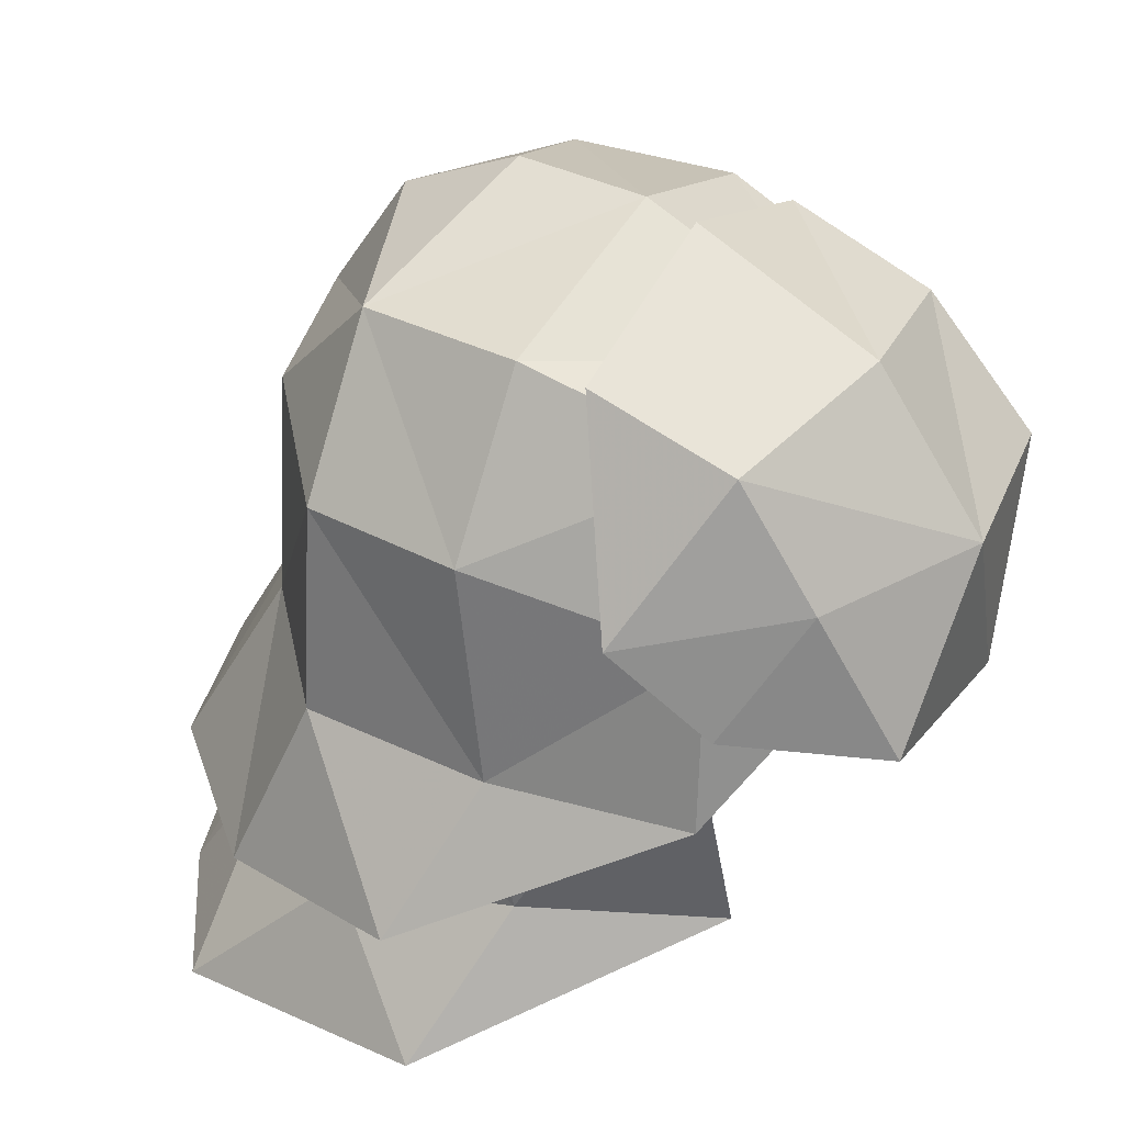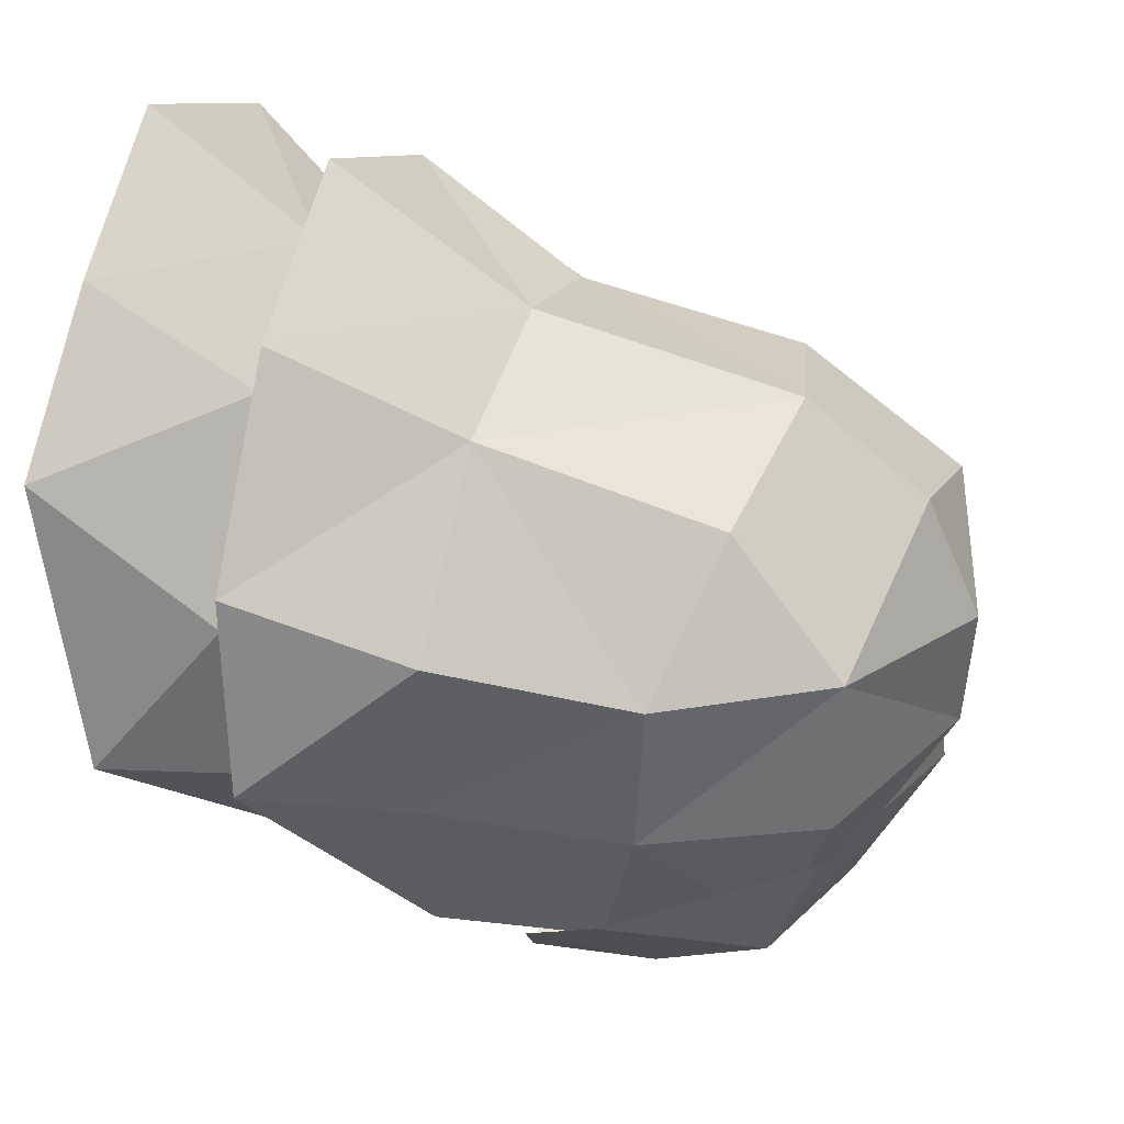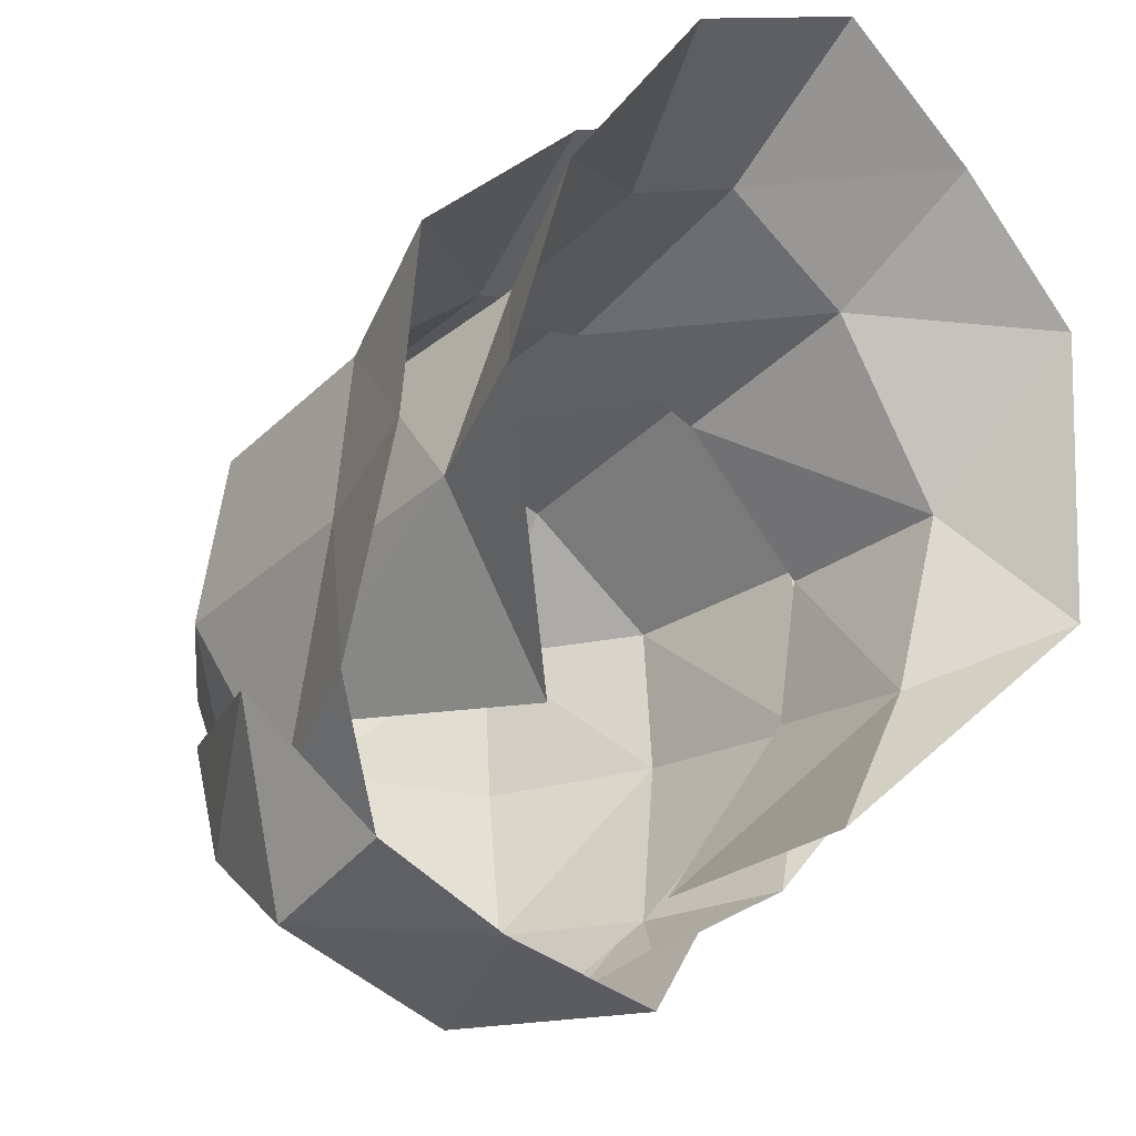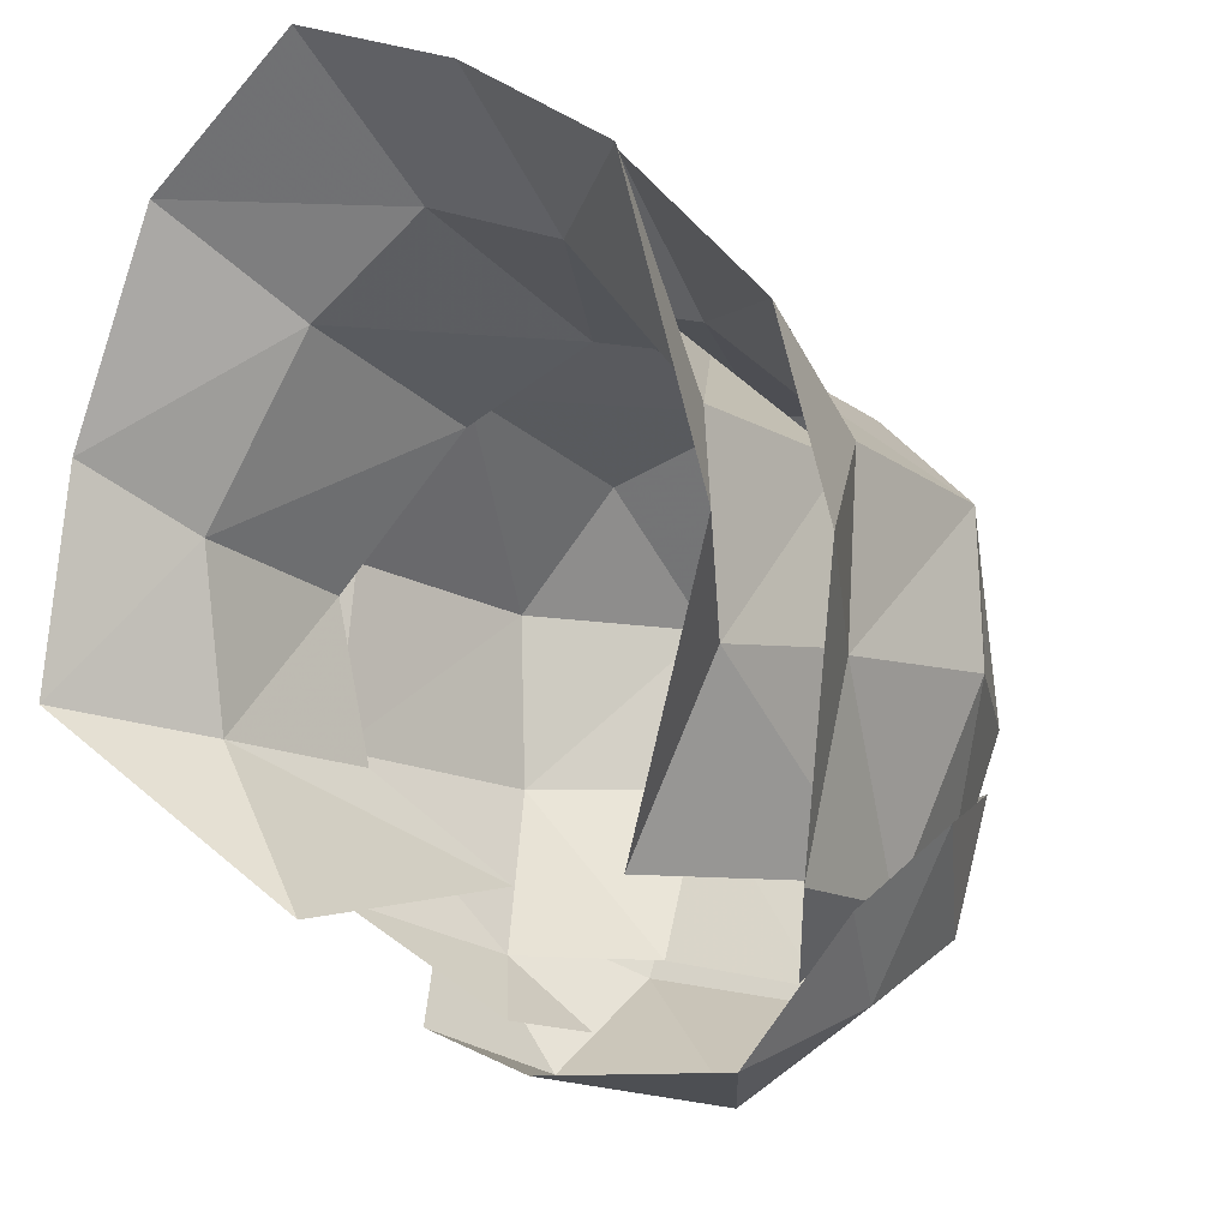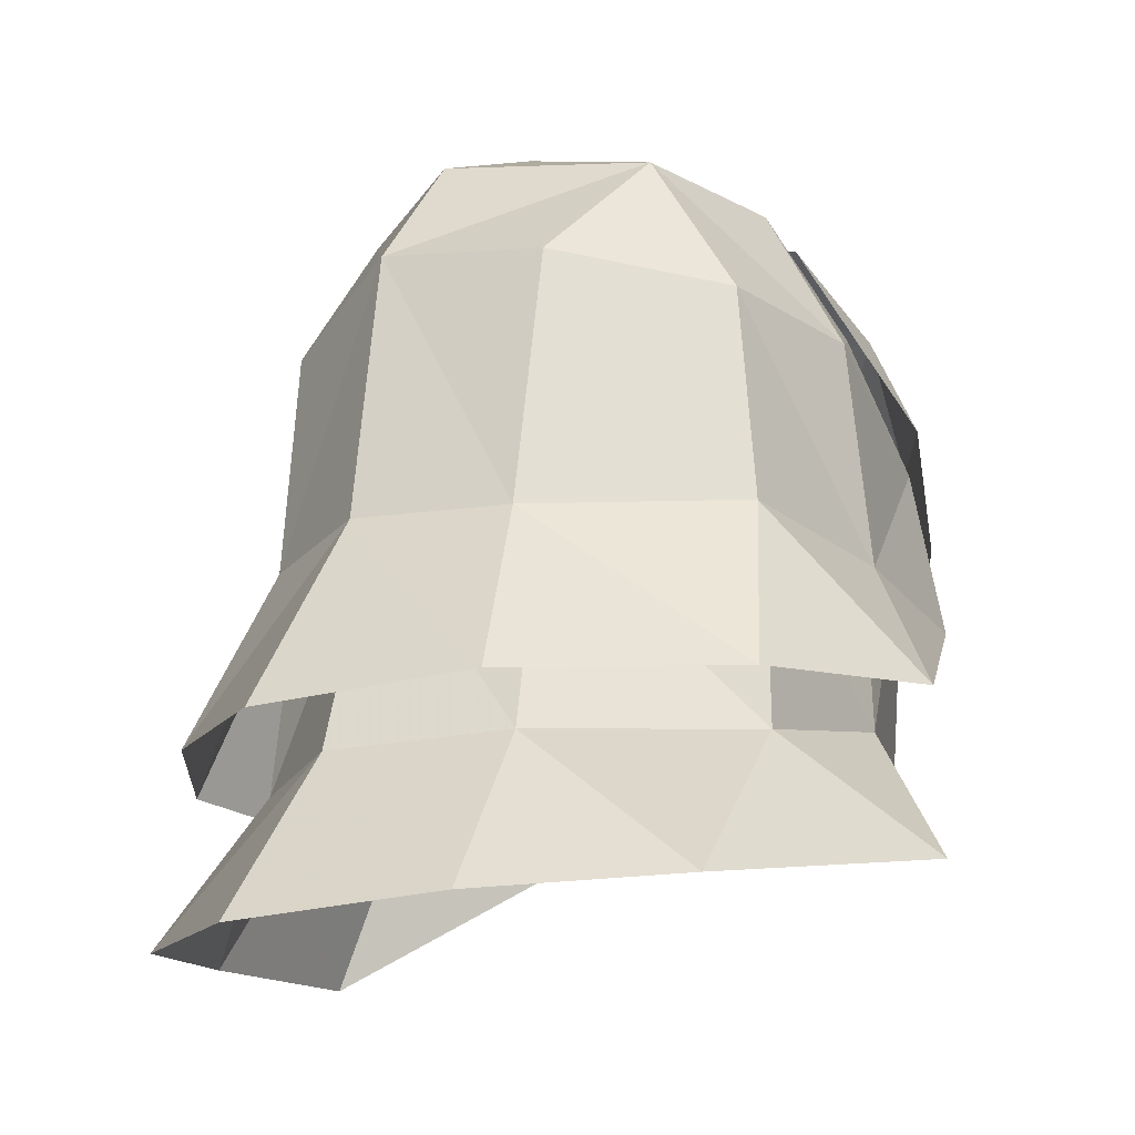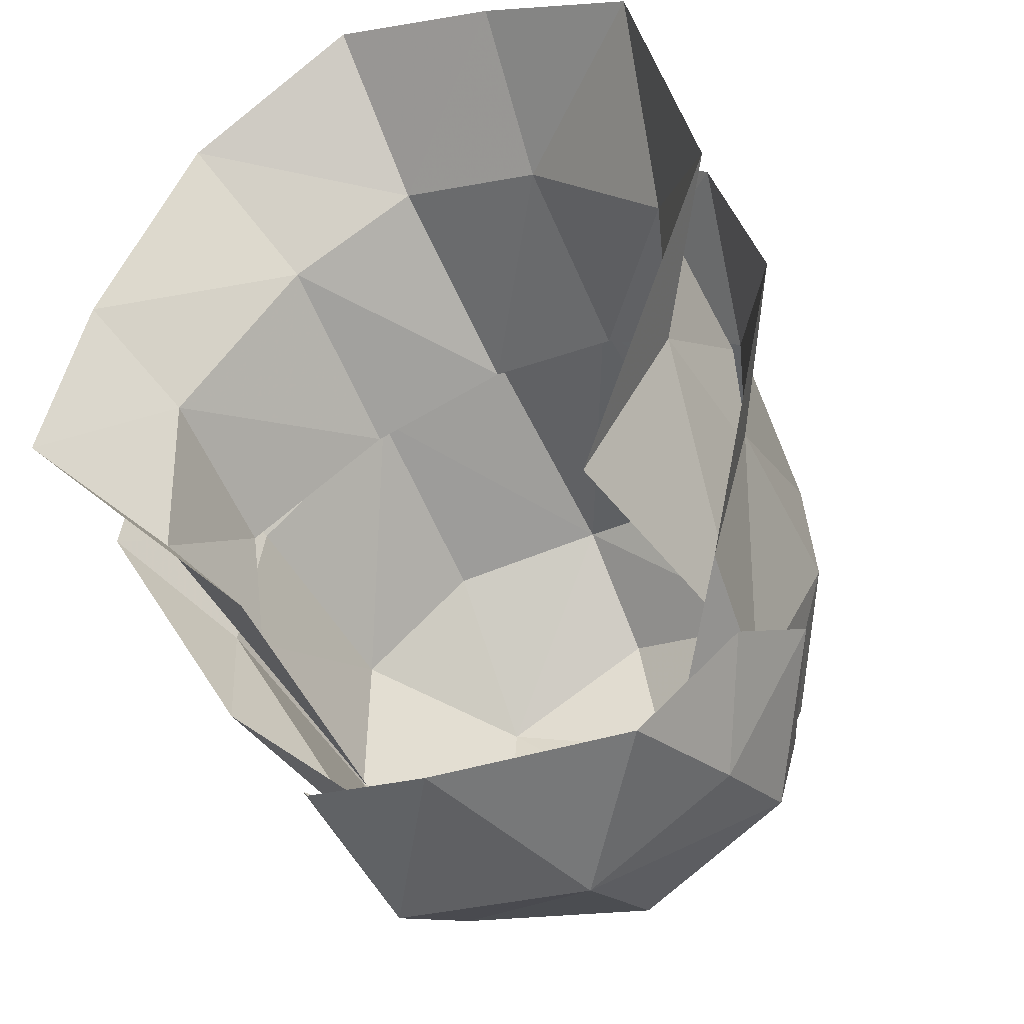
<metadata>
{"format":"obj","ext":"obj","renderer":"f3d","projection":"perspective","resolution":1024,"background":"white","views":[{"elev":34.1,"azim":-57.9,"up":"+Z"},{"elev":39.9,"azim":-69.3,"up":"+Y"},{"elev":-29.1,"azim":138.1,"up":"+Y"},{"elev":-16.2,"azim":-140.0,"up":"+Y"},{"elev":-19.4,"azim":-140.4,"up":"+Z"},{"elev":-55.4,"azim":-153.3,"up":"+Y"}]}
</metadata>
<code>
g common_hair_male_2007
v -2.205 -1.911 86.28
v -2.647 0.5507 87.05
v -3.832 0.6261 84.92
v -2.953 -2.113 84.22
v -0.06428 -2.436 86.72
v -0.06429 0.4332 87.99
v -2.177 -3.012 84.82
v -3.899 0.2442 82.11
v -3.31 -2.261 82.02
v -2.486 2.736 87.01
v -3.744 2.727 84.98
v -0.0643 4.914 85.67
v -2.084 4.287 85.41
v -0.0643 3.813 87.29
v -0.06429 2.17 88.06
v -0.0643 5.34 82.18
v -1.939 4.633 82.12
v -3.978 2.73 82.23
v -2.262 -3.023 83.32
v -4.55 3.576 79.95
v -5.095 0.9534 80.23
v -2.557 5.842 79.76
v -0.0643 6.89 79.56
v 3.672 0.4137 85.32
v 2.253 0.5452 87.29
v 2.076 -1.911 86.28
v 2.96 -2.014 84.22
v 3.976 0.4126 82.11
v 3.818 -1.506 82.04
v 2.092 2.731 87.25
v 3.498 2.726 85.03
v 1.956 4.212 85.11
v -0.0643 4.914 85.67
v 1.81 4.604 82.12
v -0.0643 5.34 82.18
v 3.733 2.831 82.15
v 2.133 -3.023 83.32
v 2.048 -3.012 84.82
v 4.689 0.5721 79.99
v 4.448 3.354 80.01
v 2.257 5.661 79.76
v 2.412 -2.095 86.37
v 2.584 -3.499 84.72
v 3.832 -1.059 83.98
v -0.1441 -2.67 86.81
v -0.1441 -4.116 84.88
v 2.81 -3.13 82.56
v 0.9774 -3.881 82.42
v -2.405 -2.143 86.28
v -2.253 -3.118 84.73
v -1.788 -4.038 82.79
v -3.109 -2.329 83.21
v -3.671 -1.215 84.39
v 2.33 -0.23 87.1
v -0.08002 -0.2396 87.86
v -2.531 -0.2763 86.91
v -2.991 -1.906 83.79
v -3.657 -0.000586 80.14
v -2.404 -2.296 80.09
v -3.827 0.3937 82.43
v -3.894 2.49 82.12
v -3.903 2.453 79.59
v -3.894 2.49 82.12
v -2 4.218 82.15
v -2.097 4.747 79.42
v -3.657 -0.000586 80.14
v -0.0643 4.917 82.31
v -0.0643 5.682 79.33
v -4.449 4.53 77.5
v -5.029 0.7086 78.26
v -2.37 6.059 77.35
v -0.0643 7.144 77.14
v -5.029 0.7086 78.26
v 3.907 0.1678 80.15
v 2.939 -1.125 84.29
v 2.437 -2.213 80.05
v 3.699 0.1906 82.42
v 3.68 2.292 81.8
v 1.871 4.218 82.15
v 3.68 2.292 81.8
v 3.574 2.457 79.42
v 1.749 4.692 79.3
v 3.907 0.1678 80.15
v -0.0643 5.682 79.33
v -0.0643 4.917 82.31
v 4.776 0.3273 78.03
v 4.116 3.161 77.79
v 2.437 5.825 77.35
v 4.776 0.3273 78.03
f 1 2 3
f 3 4 1
f 5 6 2
f 2 1 5
f 4 7 1
f 4 8 9
f 10 3 2
f 4 3 8
f 8 3 11
f 12 13 10
f 13 11 10
f 14 12 10
f 10 11 3
f 10 2 6
f 6 15 10
f 12 16 17
f 17 13 12
f 11 13 17
f 18 8 11
f 18 11 17
f 19 4 9
f 18 20 21
f 21 8 18
f 17 22 20
f 20 18 17
f 16 23 22
f 22 17 16
f 21 9 8
f 24 25 26
f 26 27 24
f 25 6 5
f 5 26 25
f 28 27 29
f 24 30 25
f 24 27 28
f 24 28 31
f 32 33 30
f 31 32 30
f 33 14 30
f 31 30 24
f 6 25 30
f 30 15 6
f 34 35 33
f 33 32 34
f 32 31 34
f 28 36 31
f 31 36 34
f 27 37 29
f 37 27 38
f 39 40 36
f 36 28 39
f 40 41 34
f 34 36 40
f 41 23 35
f 35 34 41
f 29 39 28
f 42 43 44
f 42 45 46
f 46 43 42
f 43 47 44
f 47 43 48
f 48 43 46
f 46 45 49
f 49 50 46
f 51 48 46
f 51 46 50
f 50 52 51
f 53 52 50
f 50 49 53
f 54 55 45
f 45 42 54
f 55 56 49
f 49 45 55
f 53 49 56
f 54 42 44
f 57 58 59
f 57 60 58
f 58 60 61
f 62 63 64
f 64 65 62
f 66 63 62
f 67 68 65
f 65 64 67
f 62 69 70
f 70 66 62
f 65 71 69
f 69 62 65
f 68 72 71
f 71 65 68
f 73 59 58
f 74 75 76
f 77 75 74
f 77 74 78
f 79 80 81
f 81 82 79
f 80 83 81
f 82 84 85
f 85 79 82
f 86 87 81
f 81 83 86
f 87 88 82
f 82 81 87
f 88 72 84
f 84 82 88
f 76 89 74
f 30 14 15
f 15 14 10

</code>
